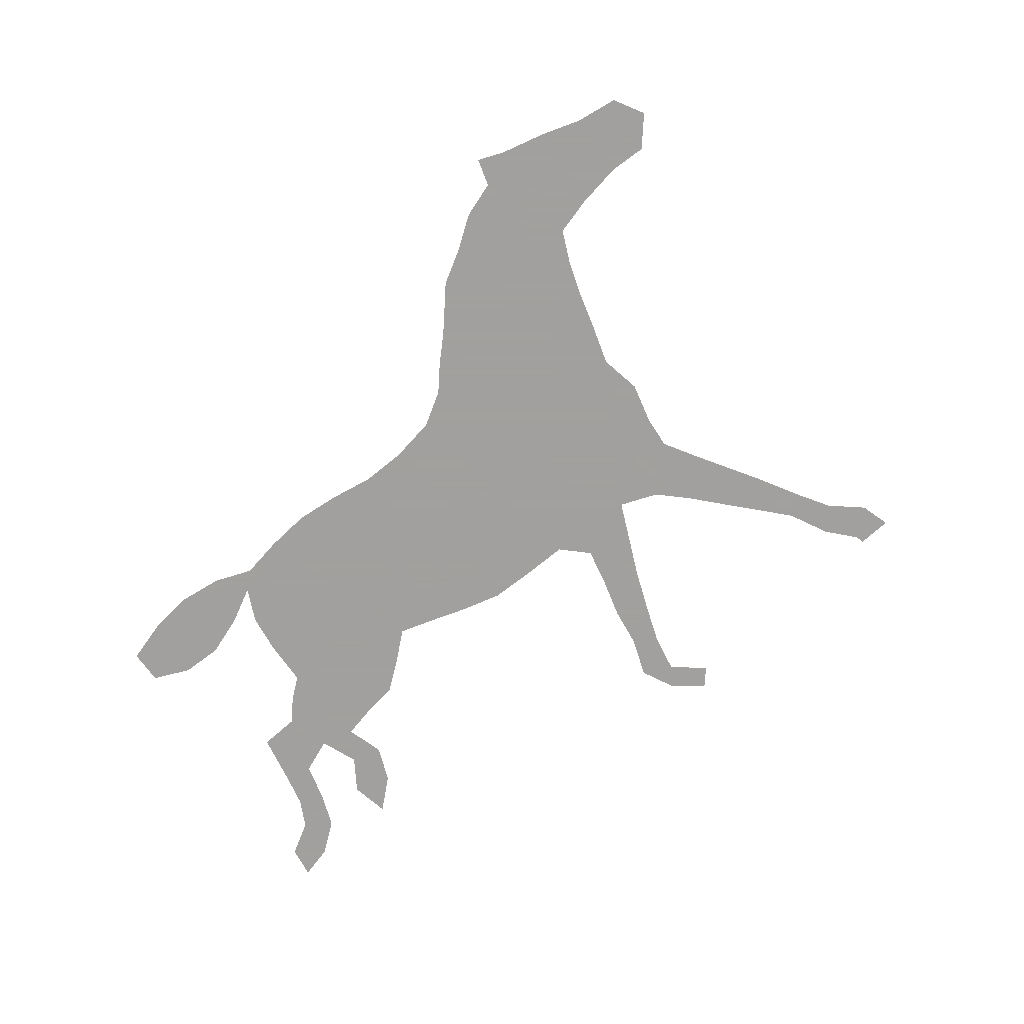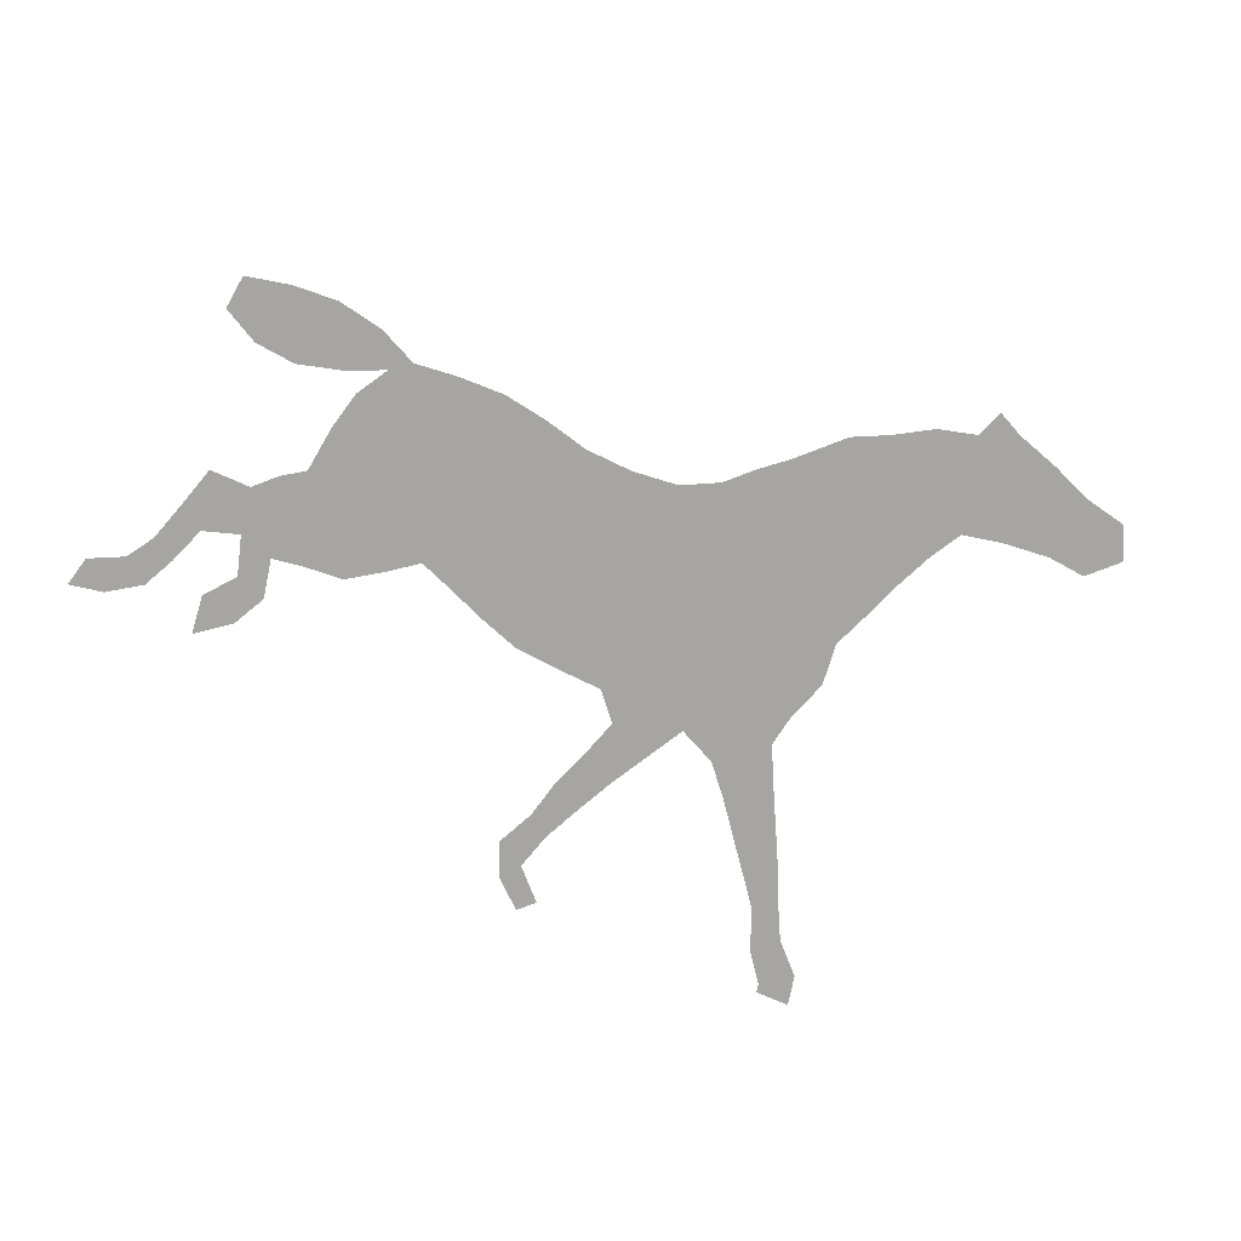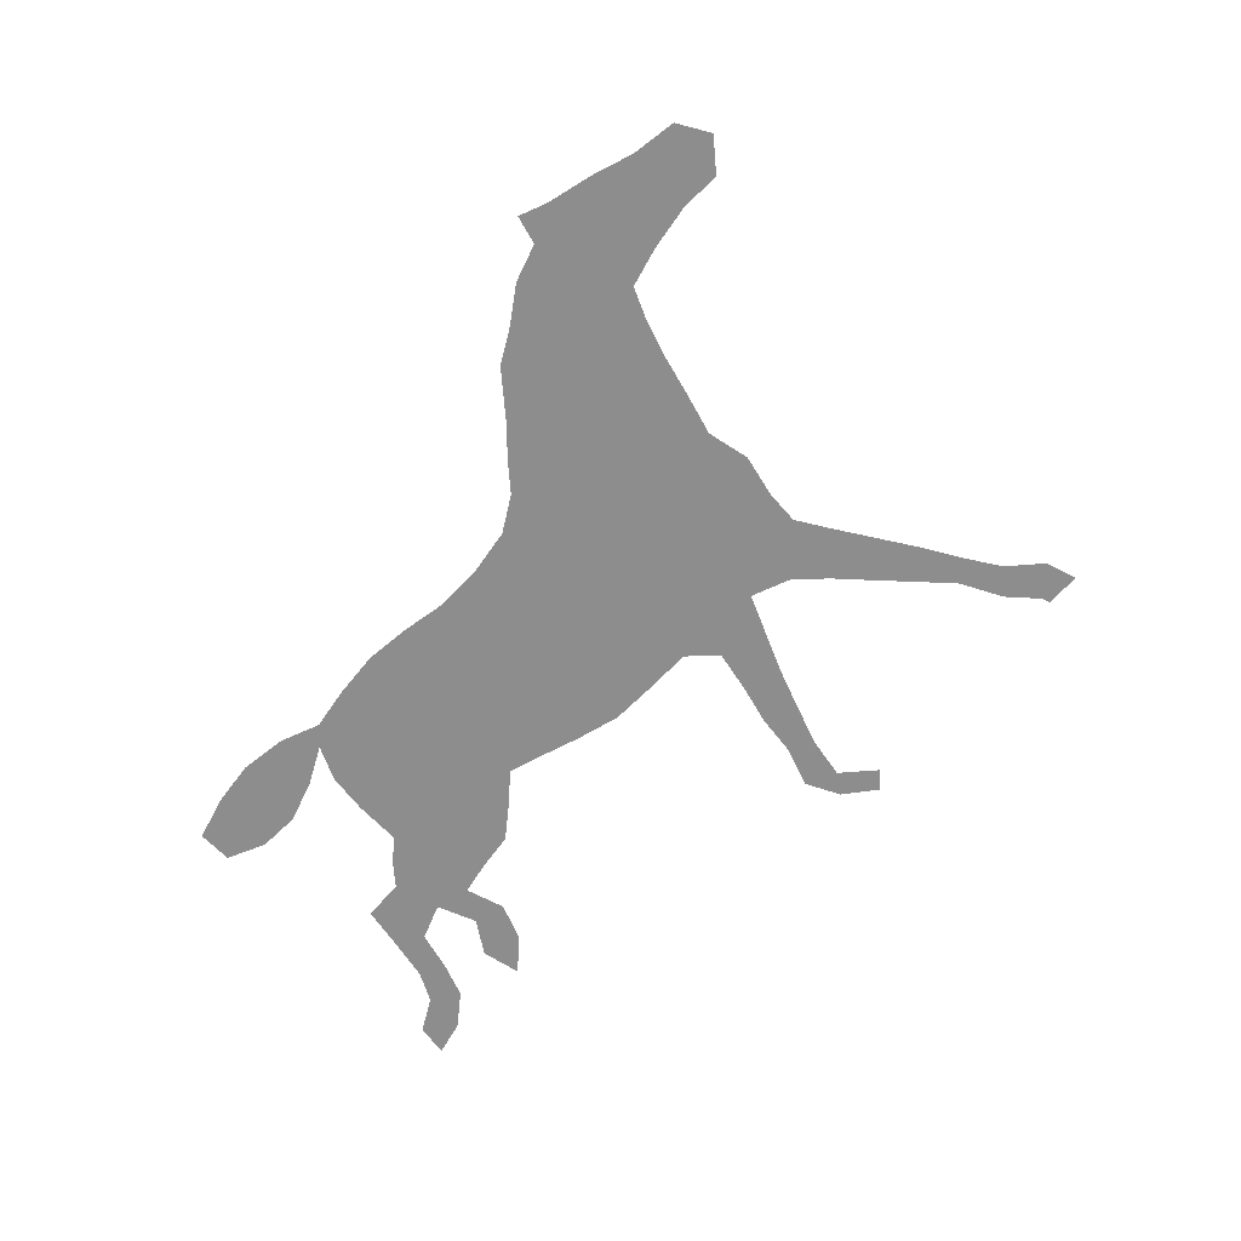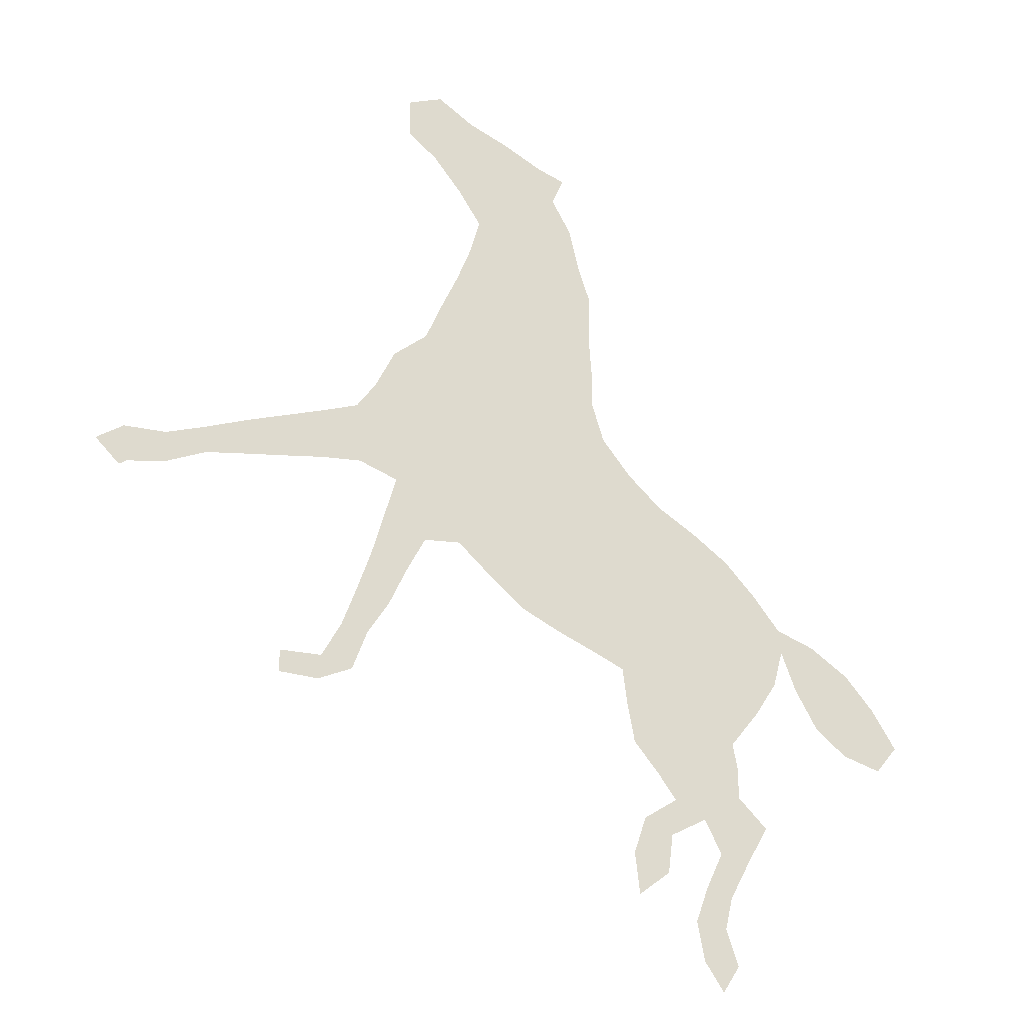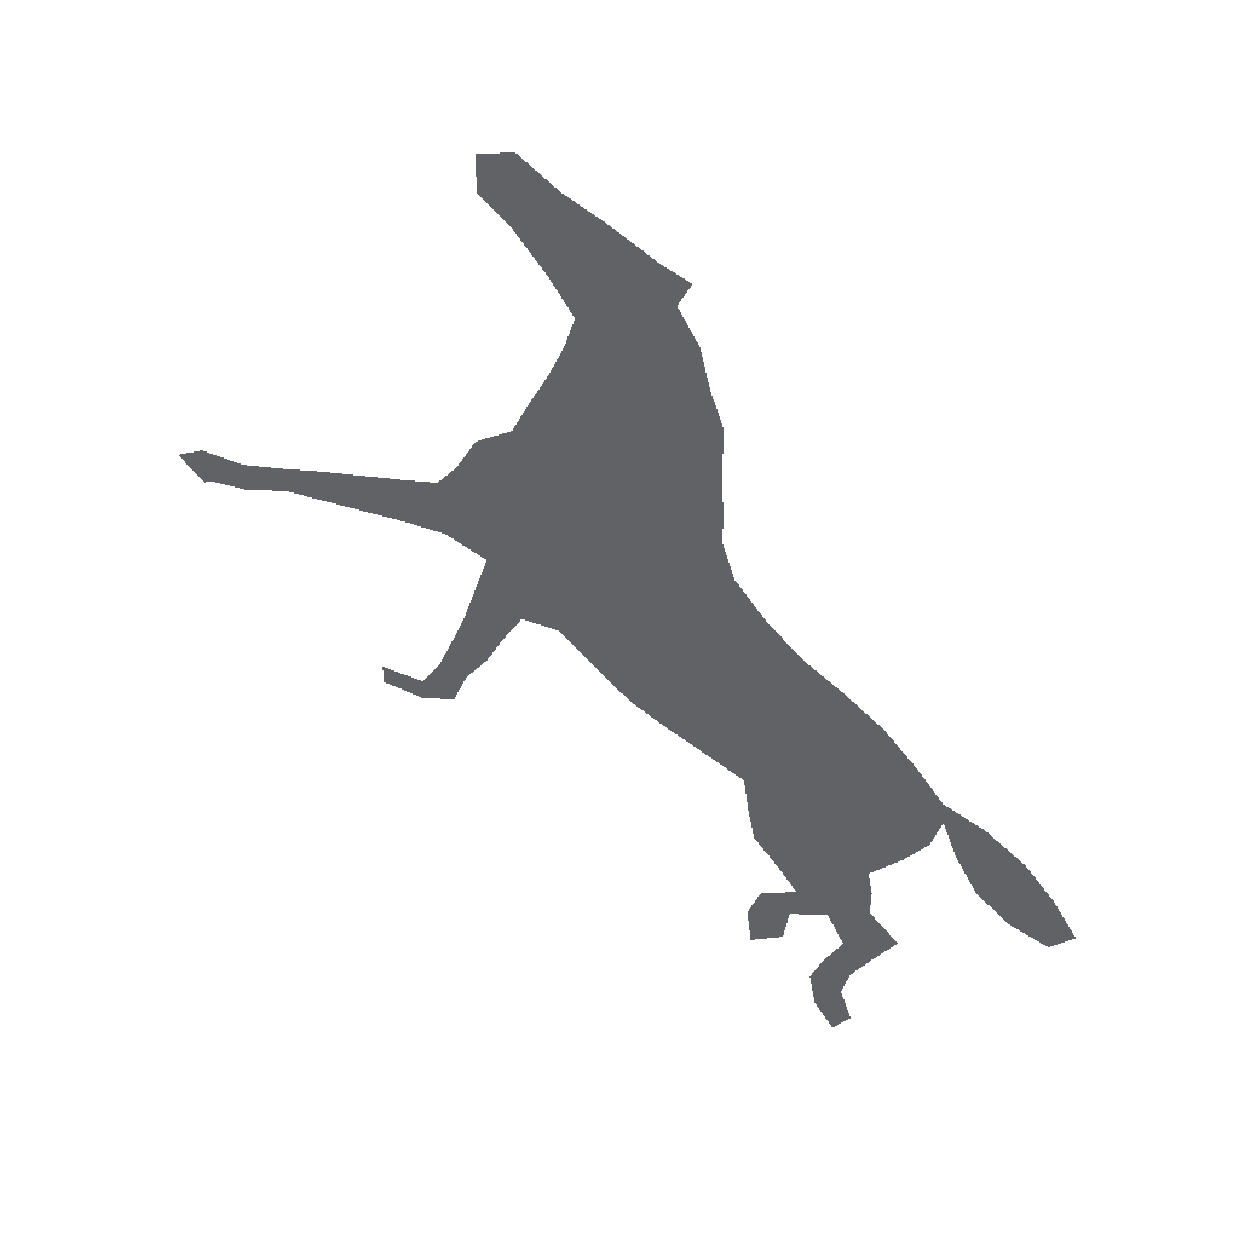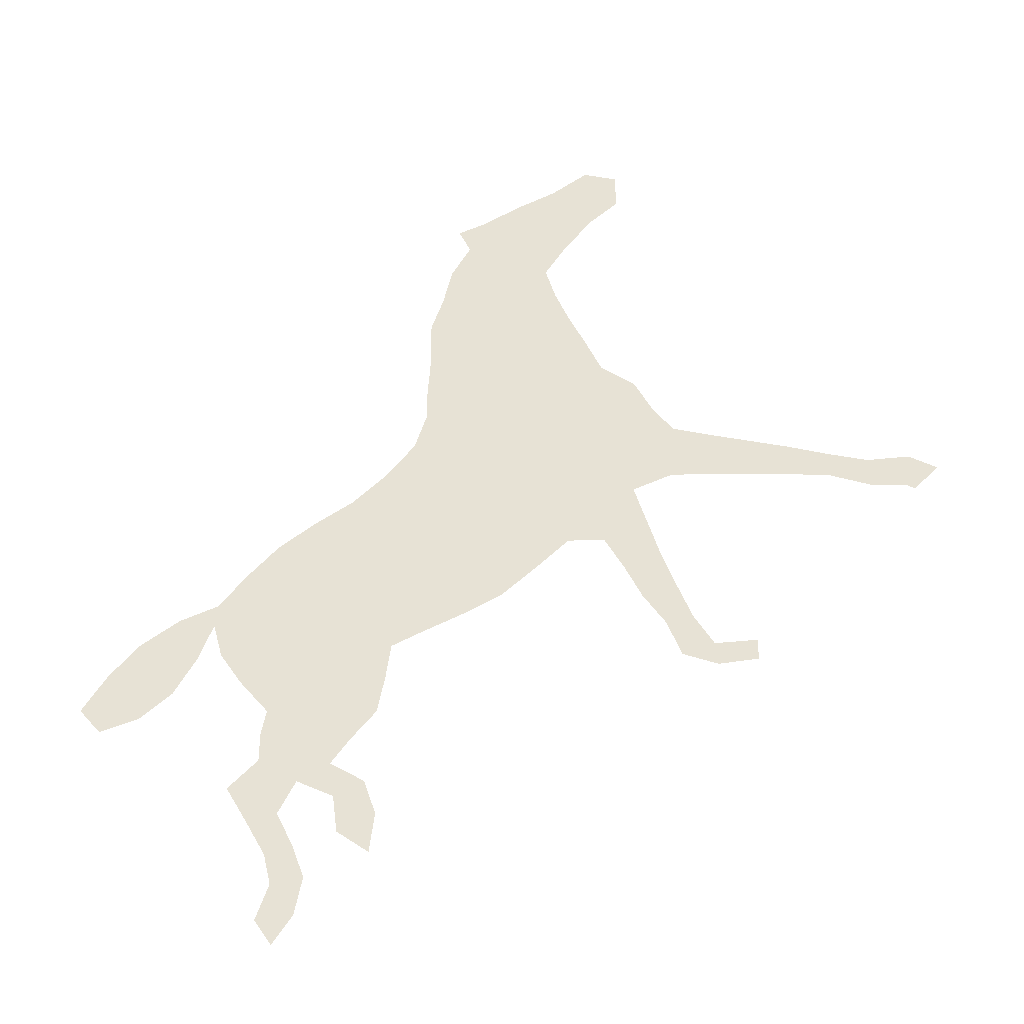
<metadata>
{"format":"obj","ext":"obj","renderer":"f3d","projection":"perspective","resolution":1024,"background":"white","views":[{"elev":-71.9,"azim":176.8,"up":"+Z"},{"elev":-73.6,"azim":111.2,"up":"+Z"},{"elev":-64.6,"azim":-175.5,"up":"+Z"},{"elev":-23.2,"azim":-21.5,"up":"+Y"},{"elev":48.6,"azim":25.3,"up":"+Y"},{"elev":-37.6,"azim":-172.1,"up":"+Y"}]}
</metadata>
<code>
v 0.02558 0.4859 0
v 0 0.5115 0
v 0.02813 0.5294 0
v 0.07161 0.5294 0
v 0.1125 0.5422 0
v 0.156 0.5575 0
v 0.1969 0.5703 0
v 0.2379 0.5831 0
v 0.2762 0.5959 0
v 0.2967 0.624 0
v 0.3171 0.665 0
v 0.3529 0.6931 0
v 0.3708 0.734 0
v 0.3887 0.7724 0
v 0.4041 0.8107 0
v 0.4143 0.8466 0
v 0.3913 0.8823 0
v 0.3606 0.9207 0
v 0.3299 0.9463 0
v 0.3299 0.9872 0
v 0.3657 1 0
v 0.4041 0.9744 0
v 0.445 0.9565 0
v 0.4885 0.9335 0
v 0.5166 0.9233 0
v 0.5038 0.8951 0
v 0.5243 0.8593 0
v 0.5345 0.8159 0
v 0.5473 0.7775 0
v 0.5473 0.7391 0
v 0.5473 0.7161 0
v 0.5499 0.6803 0
v 0.5499 0.6445 0
v 0.5627 0.6036 0
v 0.5934 0.5652 0
v 0.6292 0.532 0
v 0.6701 0.5064 0
v 0.7084 0.4783 0
v 0.7417 0.4425 0
v 0.7698 0.4067 0
v 0.8107 0.3913 0
v 0.8517 0.3632 0
v 0.8823 0.3274 0
v 0.9079 0.2864 0
v 0.8849 0.2583 0
v 0.844 0.2711 0
v 0.8107 0.2992 0
v 0.7877 0.3402 0
v 0.7724 0.3811 0
v 0.7621 0.3427 0
v 0.7391 0.3069 0
v 0.7084 0.2685 0
v 0.7136 0.2404 0
v 0.7136 0.2097 0
v 0.7442 0.179 0
v 0.7212 0.1381 0
v 0.7008 0.09974 0
v 0.6931 0.0665 0
v 0.7059 0.02813 0
v 0.688 0 0
v 0.6675 0.03069 0
v 0.6599 0.07161 0
v 0.6726 0.1074 0
v 0.6905 0.1458 0
v 0.6726 0.1816 0
v 0.6343 0.1611 0
v 0.6292 0.1202 0
v 0.5959 0.09463 0
v 0.5908 0.1381 0
v 0.6036 0.1765 0
v 0.6394 0.1995 0
v 0.6189 0.2276 0
v 0.5934 0.2583 0
v 0.5857 0.2992 0
v 0.5806 0.3376 0
v 0.5473 0.3529 0
v 0.5064 0.3708 0
v 0.4655 0.3913 0
v 0.4271 0.4245 0
v 0.3939 0.4552 0
v 0.3555 0.4527 0
v 0.335 0.4143 0
v 0.3171 0.376 0
v 0.2941 0.3402 0
v 0.2788 0.2992 0
v 0.243 0.2839 0
v 0.2021 0.2864 0
v 0.2021 0.3095 0
v 0.2455 0.3095 0
v 0.266 0.3453 0
v 0.2813 0.3862 0
v 0.2967 0.4297 0
v 0.3095 0.4732 0
v 0.3222 0.5166 0
v 0.2813 0.532 0
v 0.2404 0.5294 0
v 0.1995 0.5243 0
v 0.156 0.5192 0
v 0.1151 0.5141 0
v 0.07161 0.4962 0
v 0.03325 0.491 0
f 19 21 20
f 86 88 87
f 14 29 15
f 37 75 38
f 37 76 75
f 85 89 86
f 86 89 88
f 10 94 12
f 5 99 98
f 44 46 45
f 43 46 44
f 36 76 37
f 15 29 28
f 41 48 42
f 12 32 13
f 1 101 2
f 9 94 10
f 10 12 11
f 7 96 8
f 2 101 3
f 14 30 29
f 12 33 32
f 33 94 34
f 12 94 33
f 34 79 35
f 35 79 78
f 39 75 51
f 38 75 39
f 39 51 50
f 40 49 41
f 41 49 48
f 39 49 40
f 39 50 49
f 17 23 18
f 18 23 22
f 19 22 21
f 18 22 19
f 34 94 80
f 34 80 79
f 82 92 83
f 24 26 25
f 17 24 23
f 17 26 24
f 8 96 95
f 8 95 9
f 9 95 94
f 5 98 6
f 4 100 99
f 4 99 5
f 36 77 76
f 35 77 36
f 35 78 77
f 42 48 47
f 42 47 43
f 43 47 46
f 52 75 74
f 51 75 52
f 52 74 73
f 55 64 56
f 13 32 31
f 13 31 14
f 14 31 30
f 16 26 17
f 16 27 26
f 15 28 16
f 16 28 27
f 80 94 81
f 81 92 82
f 83 92 91
f 7 97 96
f 6 98 97
f 6 97 7
f 83 91 84
f 59 61 60
f 52 73 72
f 53 72 71
f 52 72 53
f 58 63 62
f 58 61 59
f 58 62 61
f 57 64 63
f 56 64 57
f 57 63 58
f 53 71 54
f 54 71 65
f 54 64 55
f 54 65 64
f 66 71 70
f 65 71 66
f 66 70 69
f 81 94 93
f 81 93 92
f 84 91 90
f 85 90 89
f 84 90 85
f 67 69 68
f 66 69 67
f 3 101 4
f 4 101 100

</code>
